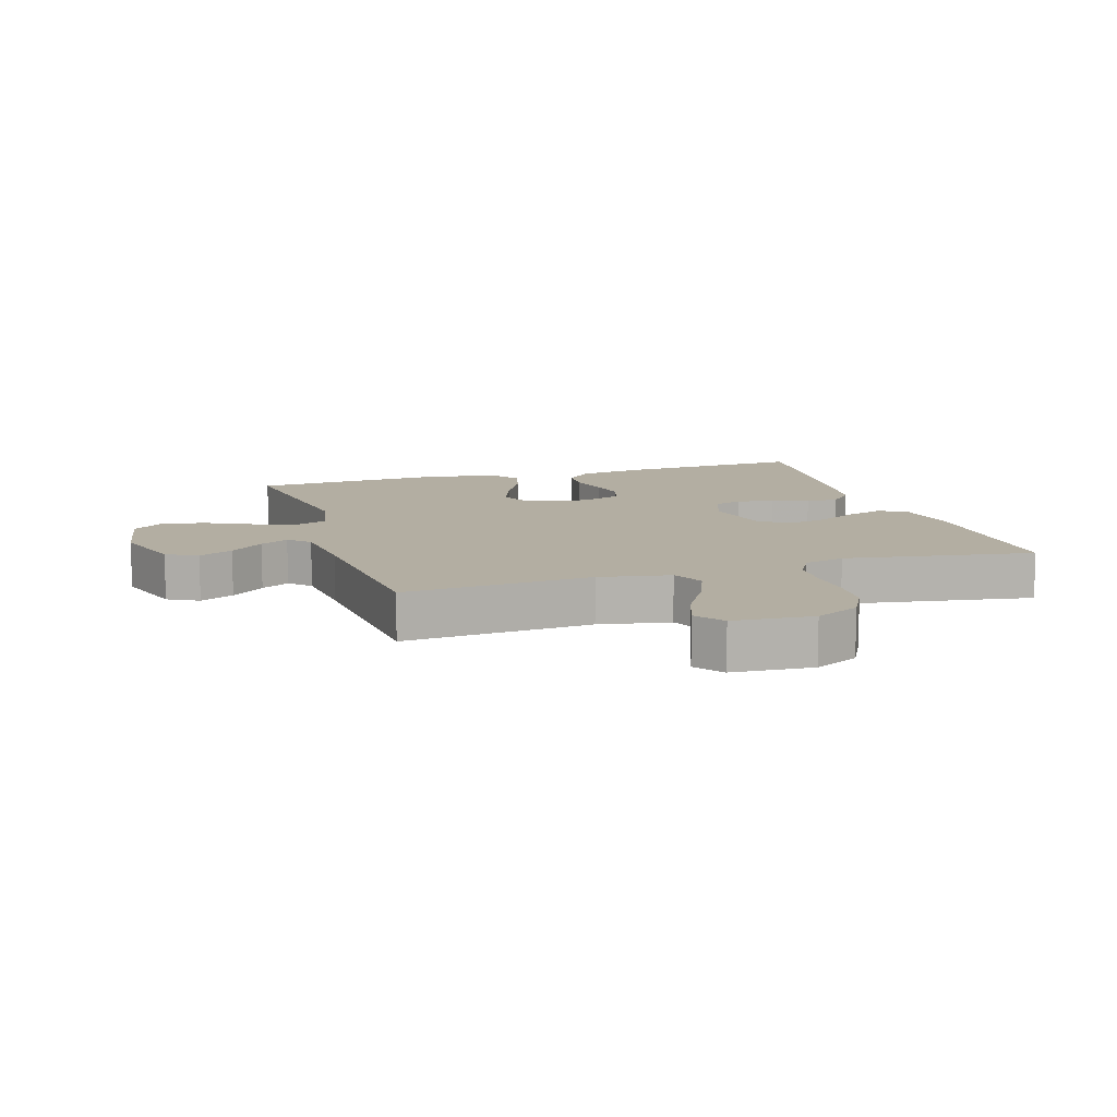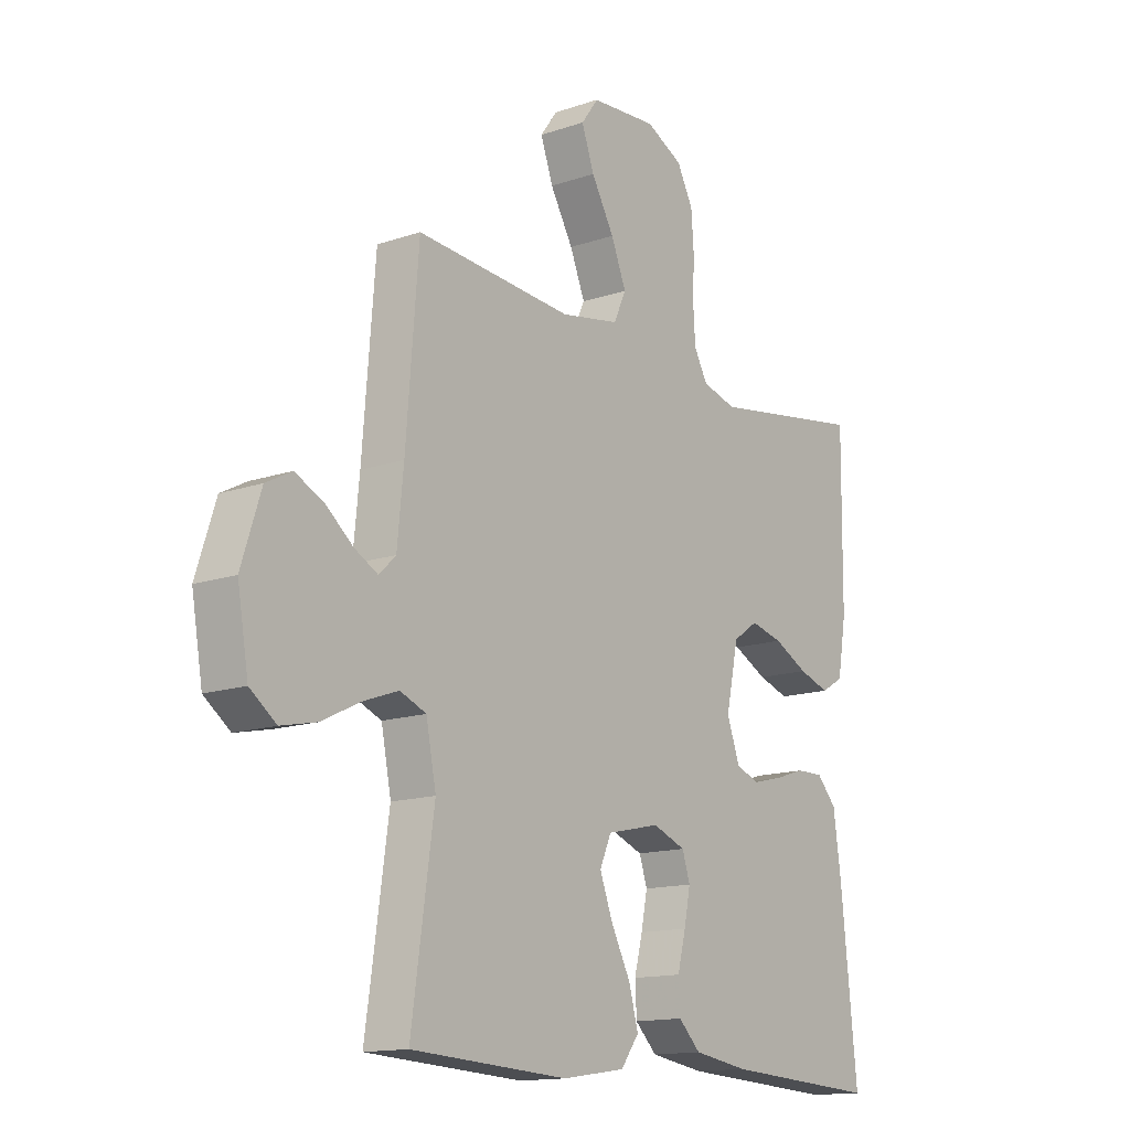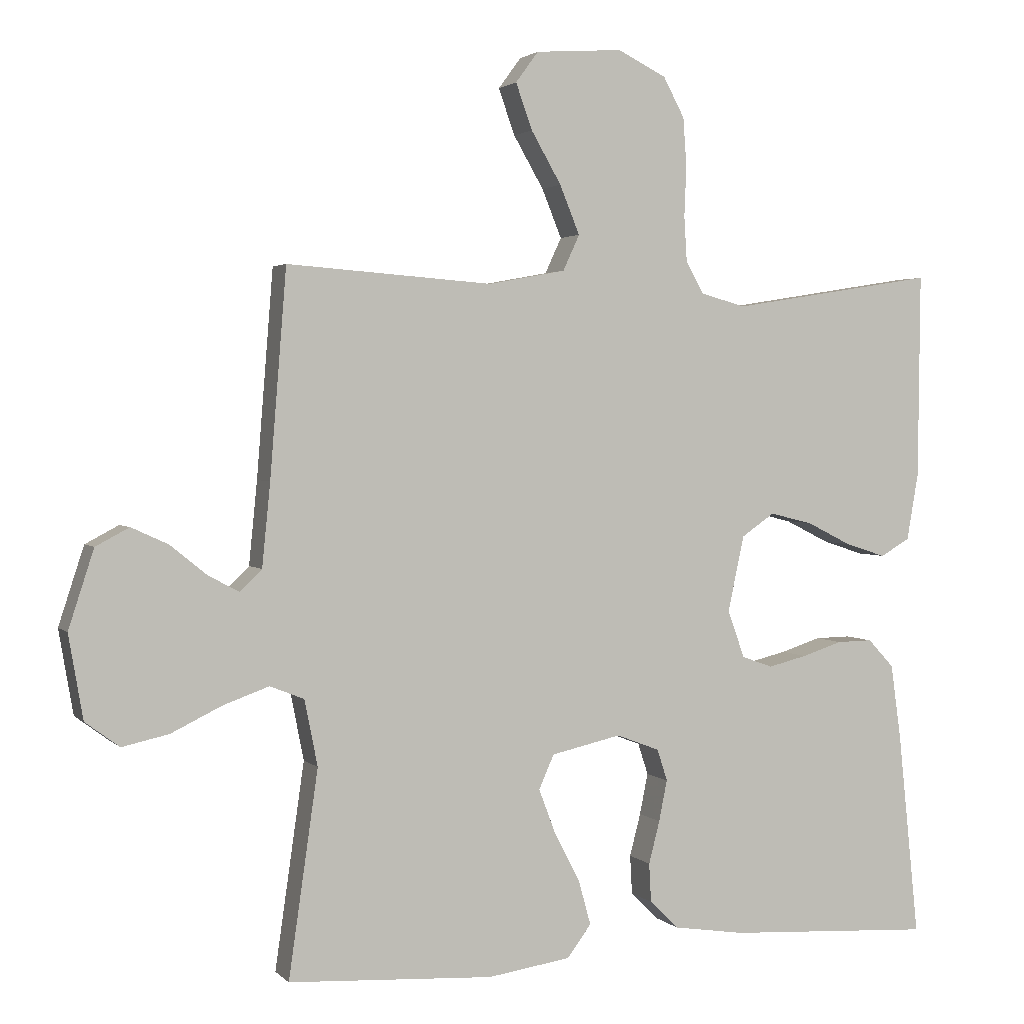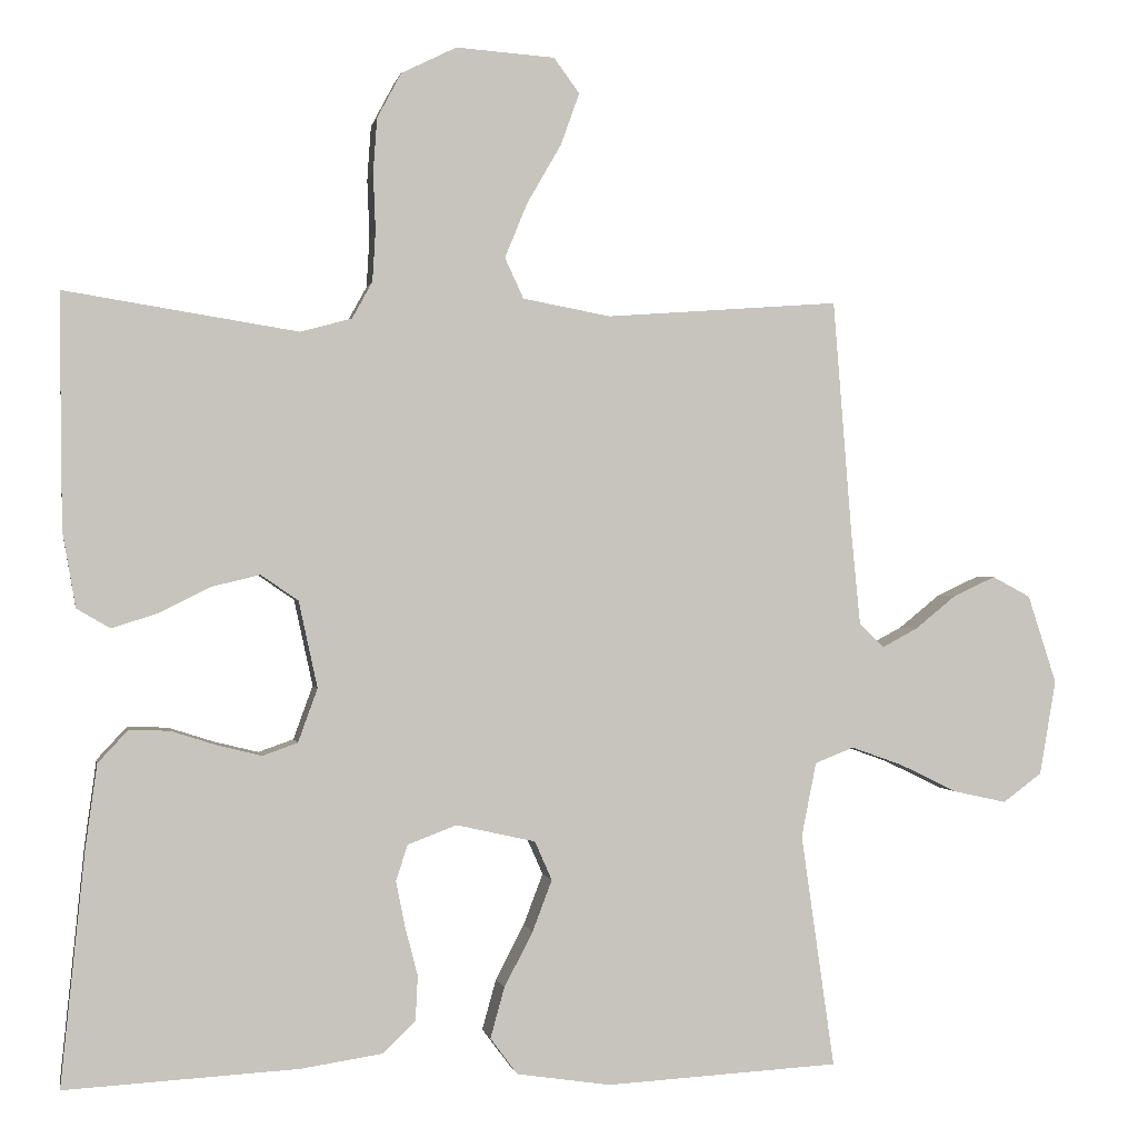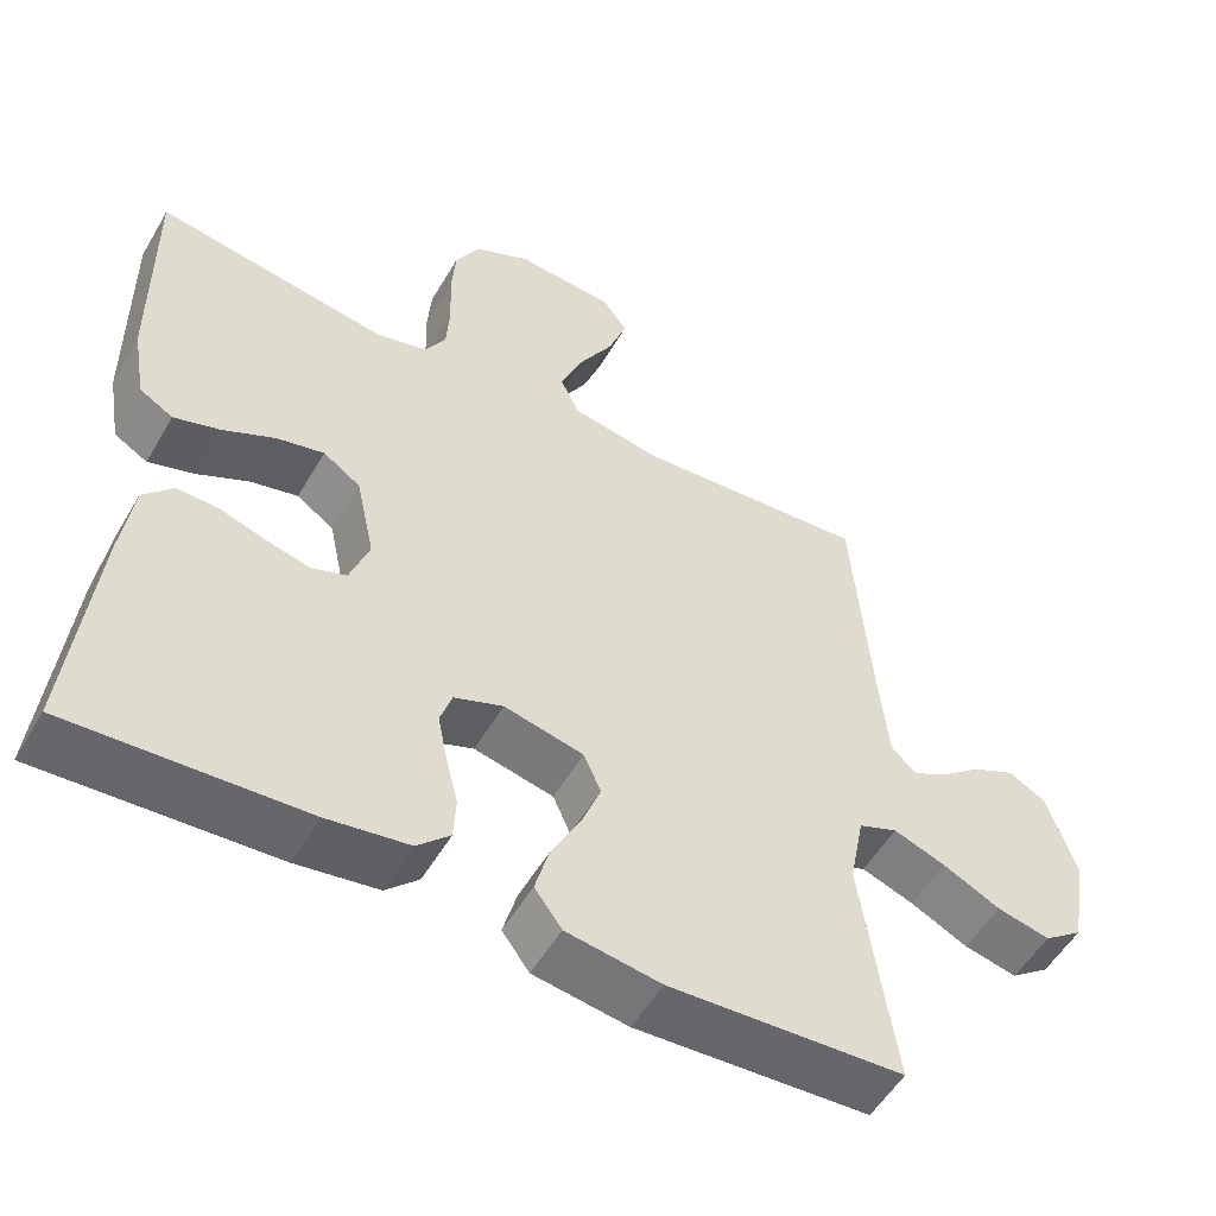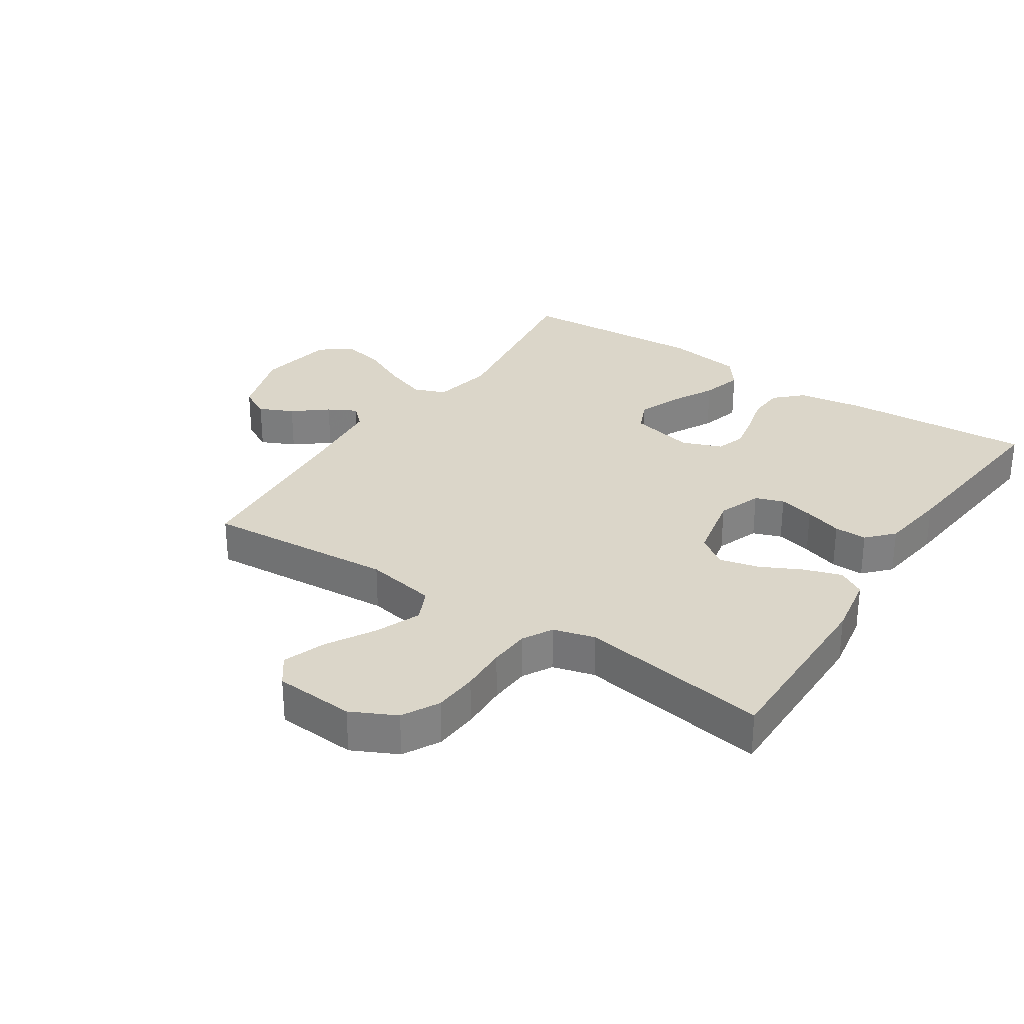
<metadata>
{"format":"obj","ext":"obj","renderer":"f3d","projection":"perspective","resolution":1024,"background":"white","views":[{"elev":10.8,"azim":-17.4,"up":"+Y"},{"elev":-14.4,"azim":-53.3,"up":"+Z"},{"elev":2.3,"azim":-20.9,"up":"+Z"},{"elev":0.2,"azim":169.6,"up":"+Z"},{"elev":-53.6,"azim":150.2,"up":"+Z"},{"elev":30.0,"azim":33.5,"up":"+Y"}]}
</metadata>
<code>
v -0.5 0.07 0.5
v -0.2 0.07 0.478
v -0.087 0.07 0.499
v -0.063 0.07 0.551
v -0.092 0.07 0.622
v -0.136 0.07 0.698
v -0.16 0.07 0.765
v -0.127 0.07 0.81
v 0 0.07 0.819
v 0.071 0.07 0.784
v 0.102 0.07 0.726
v 0.107 0.07 0.656
v 0.104 0.07 0.582
v 0.108 0.07 0.517
v 0.134 0.07 0.47
v 0.2 0.07 0.452
v 0.5 0.07 0.5
v 0.497 0.07 0.2
v 0.48 0.07 0.102
v 0.437 0.07 0.077
v 0.378 0.07 0.096
v 0.312 0.07 0.129
v 0.25 0.07 0.144
v 0.202 0.07 0.111
v 0.178 0.07 0
v 0.203 0.07 -0.069
v 0.248 0.07 -0.085
v 0.305 0.07 -0.071
v 0.364 0.07 -0.052
v 0.416 0.07 -0.051
v 0.454 0.07 -0.092
v 0.469 0.07 -0.2
v 0.5 0.07 -0.5
v 0.2 0.07 -0.483
v 0.095 0.07 -0.467
v 0.053 0.07 -0.426
v 0.05 0.07 -0.369
v 0.066 0.07 -0.307
v 0.078 0.07 -0.247
v 0.063 0.07 -0.201
v 0 0.07 -0.177
v -0.102 0.07 -0.2
v -0.124 0.07 -0.25
v -0.099 0.07 -0.316
v -0.062 0.07 -0.387
v -0.044 0.07 -0.452
v -0.079 0.07 -0.499
v -0.2 0.07 -0.517
v -0.5 0.07 -0.5
v -0.457 0.07 -0.2
v -0.476 0.07 -0.104
v -0.526 0.07 -0.084
v -0.593 0.07 -0.108
v -0.667 0.07 -0.144
v -0.735 0.07 -0.159
v -0.785 0.07 -0.122
v -0.806 0.07 0
v -0.769 0.07 0.114
v -0.72 0.07 0.14
v -0.666 0.07 0.115
v -0.613 0.07 0.072
v -0.568 0.07 0.048
v -0.536 0.07 0.079
v -0.524 0.07 0.2
v -0.5 0 0.5
v -0.2 0 0.478
v -0.087 0 0.499
v -0.063 0 0.551
v -0.092 0 0.622
v -0.136 0 0.698
v -0.16 0 0.765
v -0.127 0 0.81
v 0 0 0.819
v 0.071 0 0.784
v 0.102 0 0.726
v 0.107 0 0.656
v 0.104 0 0.582
v 0.108 0 0.517
v 0.134 0 0.47
v 0.2 0 0.452
v 0.5 0 0.5
v 0.497 0 0.2
v 0.48 0 0.102
v 0.437 0 0.077
v 0.378 0 0.096
v 0.312 0 0.129
v 0.25 0 0.144
v 0.202 0 0.111
v 0.178 0 0
v 0.203 0 -0.069
v 0.248 0 -0.085
v 0.305 0 -0.071
v 0.364 0 -0.052
v 0.416 0 -0.051
v 0.454 0 -0.092
v 0.469 0 -0.2
v 0.5 0 -0.5
v 0.2 0 -0.483
v 0.095 0 -0.467
v 0.053 0 -0.426
v 0.05 0 -0.369
v 0.066 0 -0.307
v 0.078 0 -0.247
v 0.063 0 -0.201
v 0 0 -0.177
v -0.102 0 -0.2
v -0.124 0 -0.25
v -0.099 0 -0.316
v -0.062 0 -0.387
v -0.044 0 -0.452
v -0.079 0 -0.499
v -0.2 0 -0.517
v -0.5 0 -0.5
v -0.457 0 -0.2
v -0.476 0 -0.104
v -0.526 0 -0.084
v -0.593 0 -0.108
v -0.667 0 -0.144
v -0.735 0 -0.159
v -0.785 0 -0.122
v -0.806 0 0
v -0.769 0 0.114
v -0.72 0 0.14
v -0.666 0 0.115
v -0.613 0 0.072
v -0.568 0 0.048
v -0.536 0 0.079
v -0.524 0 0.2
f 58 59 60 61
f 58 61 62
f 57 58 62
f 56 57 62
f 53 54 55 56
f 52 53 56 62
f 51 52 62 63
f 47 48 49 50
f 47 50 51
f 44 45 46 47
f 43 44 47 51
f 42 43 51 63
f 35 36 37 38
f 35 38 39
f 34 35 39
f 33 34 39 40
f 31 32 33 40
f 28 29 30 31
f 27 28 31 40
f 19 20 21 22
f 19 22 23
f 16 17 18 19
f 15 16 19 23
f 14 15 23 24
f 10 11 12 13
f 10 13 14
f 9 10 14
f 5 6 7 8
f 4 5 8 9
f 64 1 2
f 64 2 3
f 41 42 63 64
f 41 64 3
f 26 27 40 41
f 25 26 41 3
f 24 25 3 4
f 4 9 14 24
f 125 124 123 122
f 126 125 122
f 126 122 121
f 126 121 120
f 120 119 118 117
f 126 120 117 116
f 127 126 116 115
f 114 113 112 111
f 115 114 111
f 111 110 109 108
f 115 111 108 107
f 127 115 107 106
f 102 101 100 99
f 103 102 99
f 103 99 98
f 104 103 98 97
f 104 97 96 95
f 95 94 93 92
f 104 95 92 91
f 86 85 84 83
f 87 86 83
f 83 82 81 80
f 87 83 80 79
f 88 87 79 78
f 77 76 75 74
f 78 77 74
f 78 74 73
f 72 71 70 69
f 73 72 69 68
f 66 65 128
f 67 66 128
f 128 127 106 105
f 67 128 105
f 105 104 91 90
f 67 105 90 89
f 68 67 89 88
f 88 78 73 68
f 1 65 66 2
f 2 66 67 3
f 3 67 68 4
f 4 68 69 5
f 5 69 70 6
f 6 70 71 7
f 7 71 72 8
f 8 72 73 9
f 9 73 74 10
f 10 74 75 11
f 11 75 76 12
f 12 76 77 13
f 13 77 78 14
f 14 78 79 15
f 15 79 80 16
f 16 80 81 17
f 17 81 82 18
f 18 82 83 19
f 19 83 84 20
f 20 84 85 21
f 21 85 86 22
f 22 86 87 23
f 23 87 88 24
f 24 88 89 25
f 25 89 90 26
f 26 90 91 27
f 27 91 92 28
f 28 92 93 29
f 29 93 94 30
f 30 94 95 31
f 31 95 96 32
f 32 96 97 33
f 33 97 98 34
f 34 98 99 35
f 35 99 100 36
f 36 100 101 37
f 37 101 102 38
f 38 102 103 39
f 39 103 104 40
f 40 104 105 41
f 41 105 106 42
f 42 106 107 43
f 43 107 108 44
f 44 108 109 45
f 45 109 110 46
f 46 110 111 47
f 47 111 112 48
f 48 112 113 49
f 49 113 114 50
f 50 114 115 51
f 51 115 116 52
f 52 116 117 53
f 53 117 118 54
f 54 118 119 55
f 55 119 120 56
f 56 120 121 57
f 57 121 122 58
f 58 122 123 59
f 59 123 124 60
f 60 124 125 61
f 61 125 126 62
f 62 126 127 63
f 63 127 128 64
f 64 128 65 1

</code>
